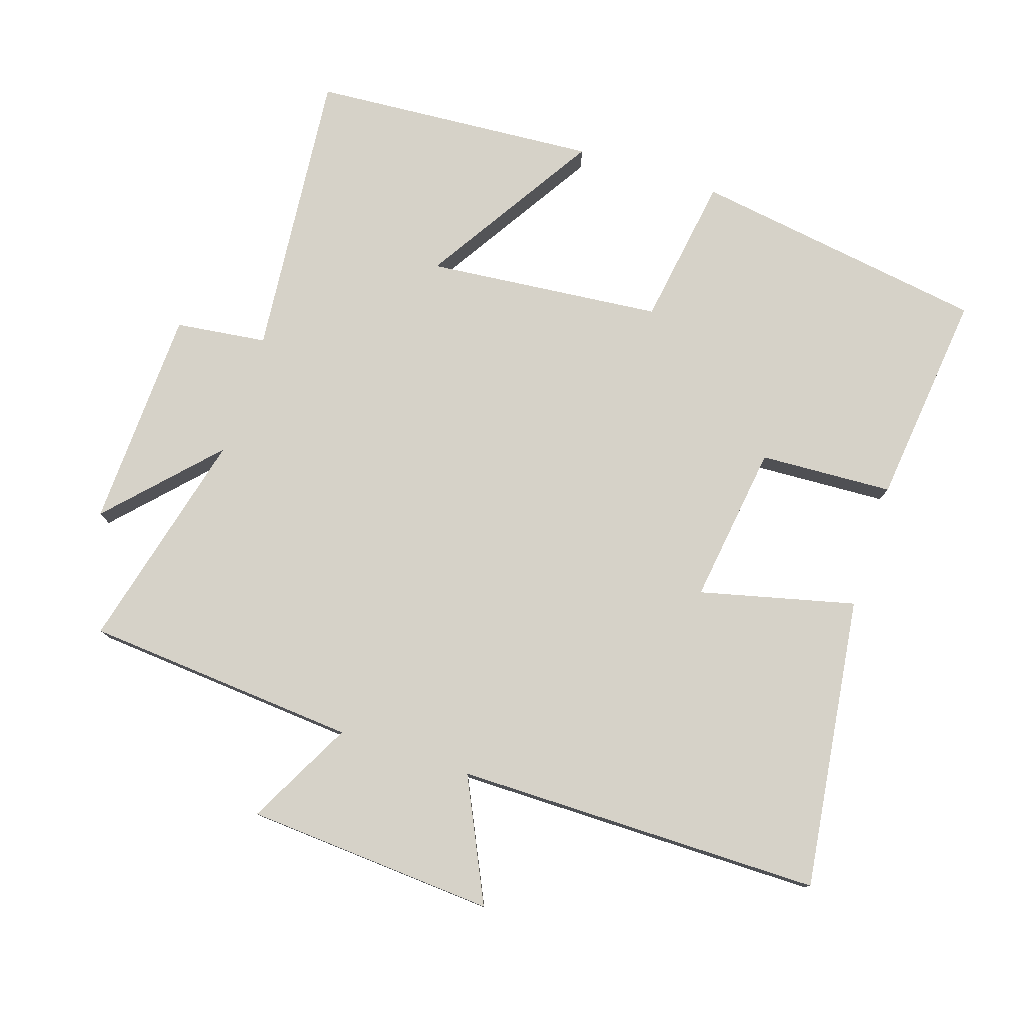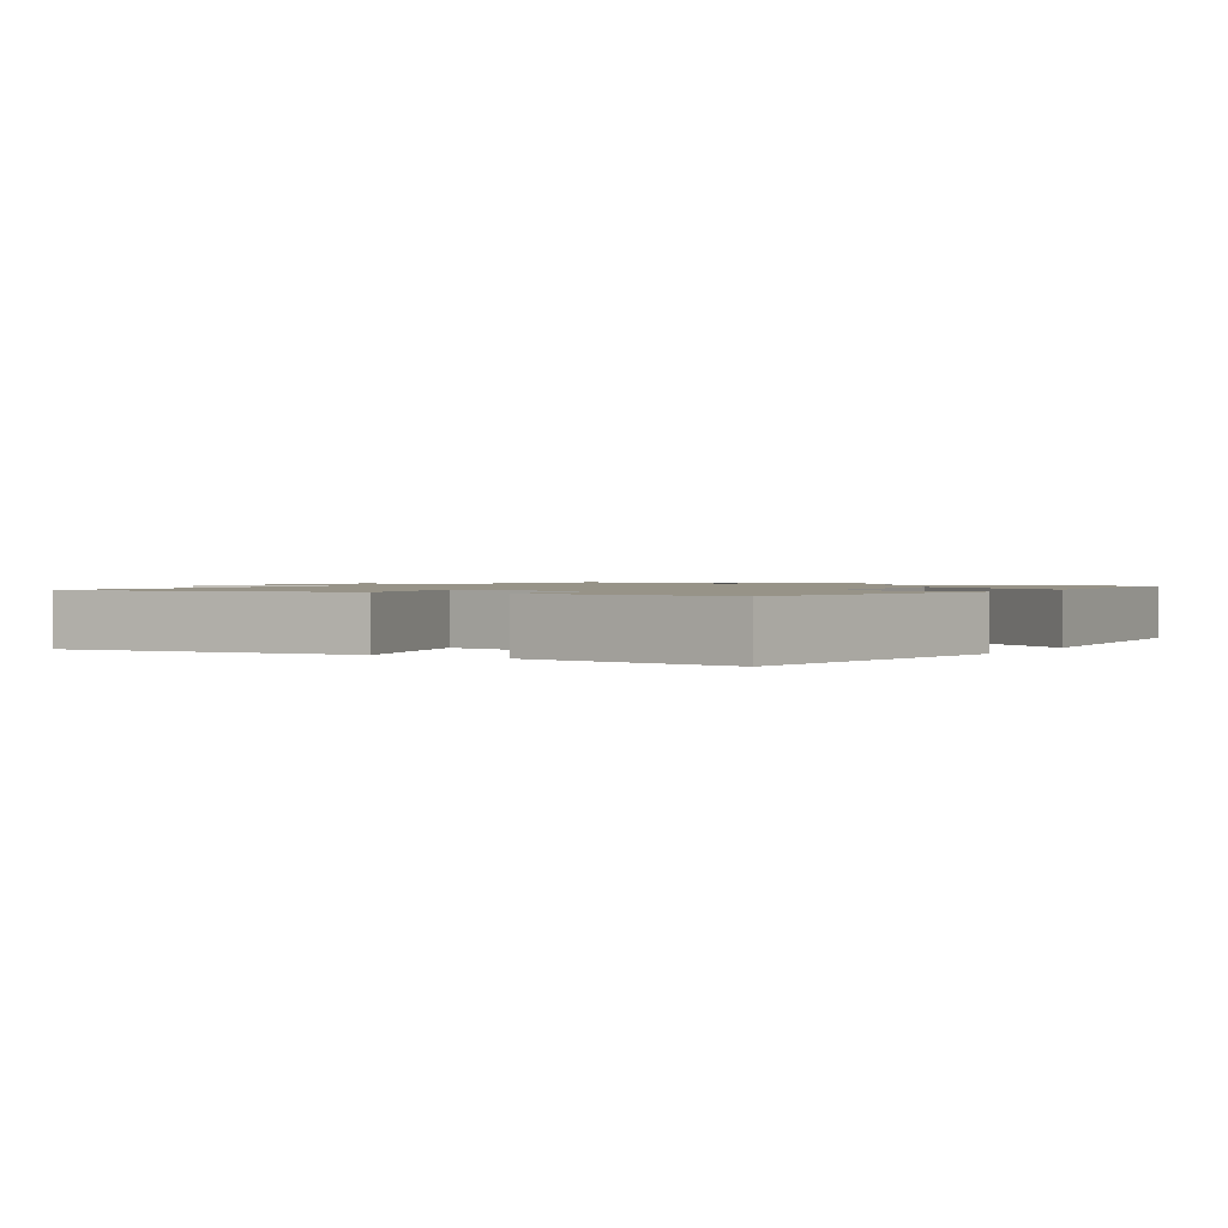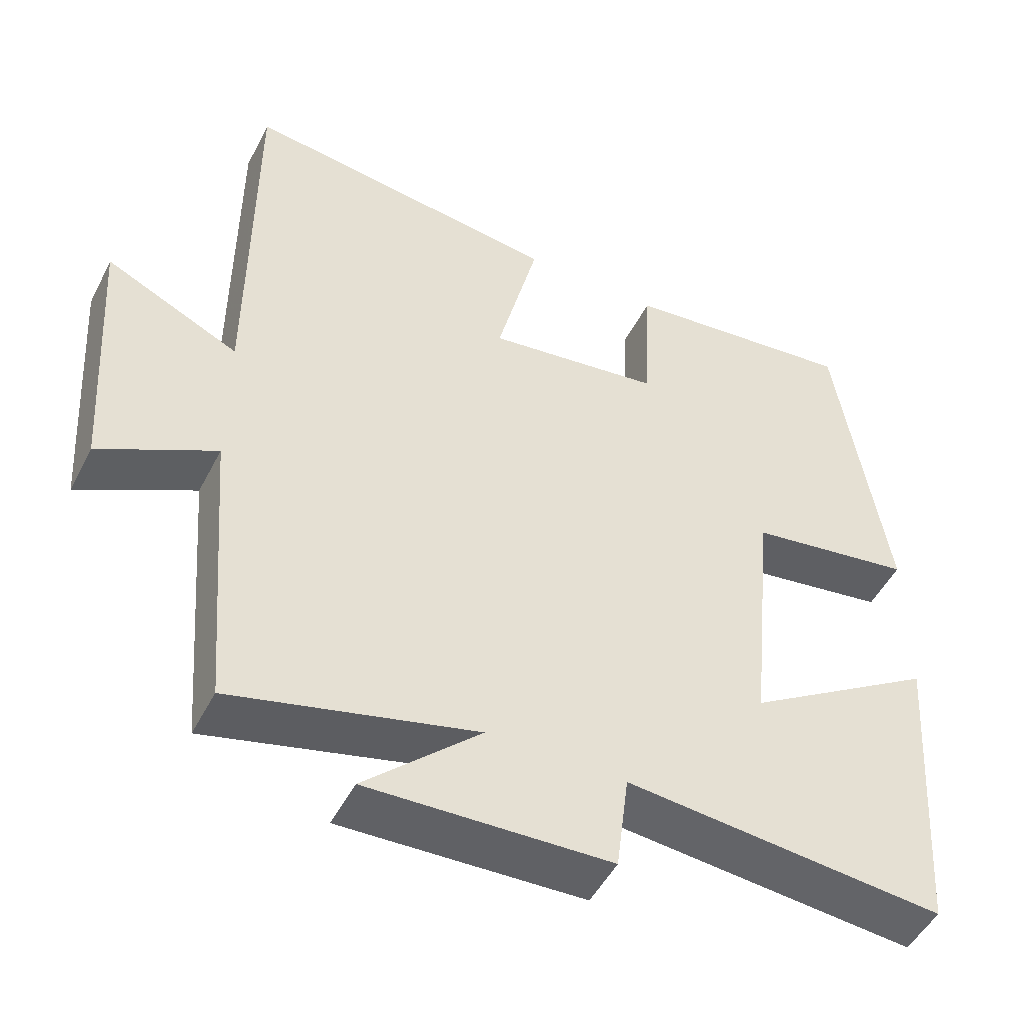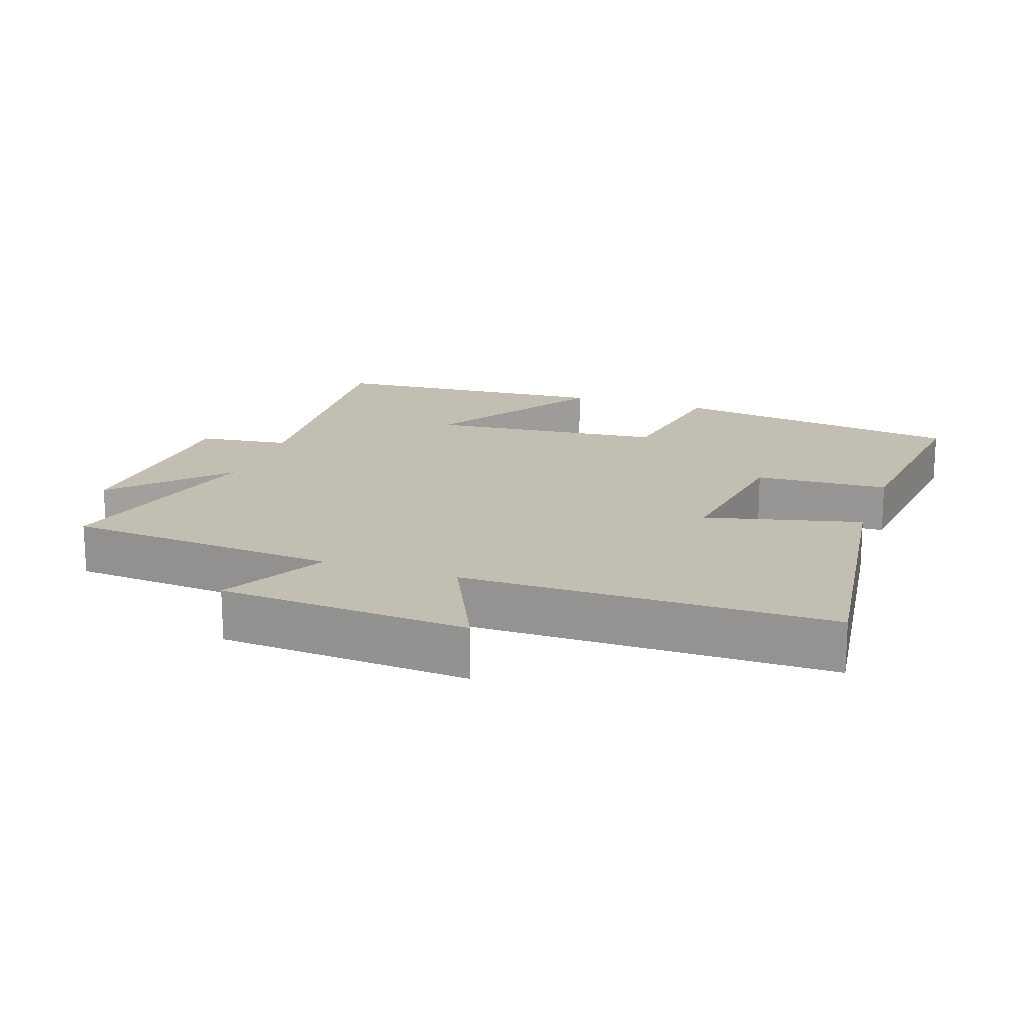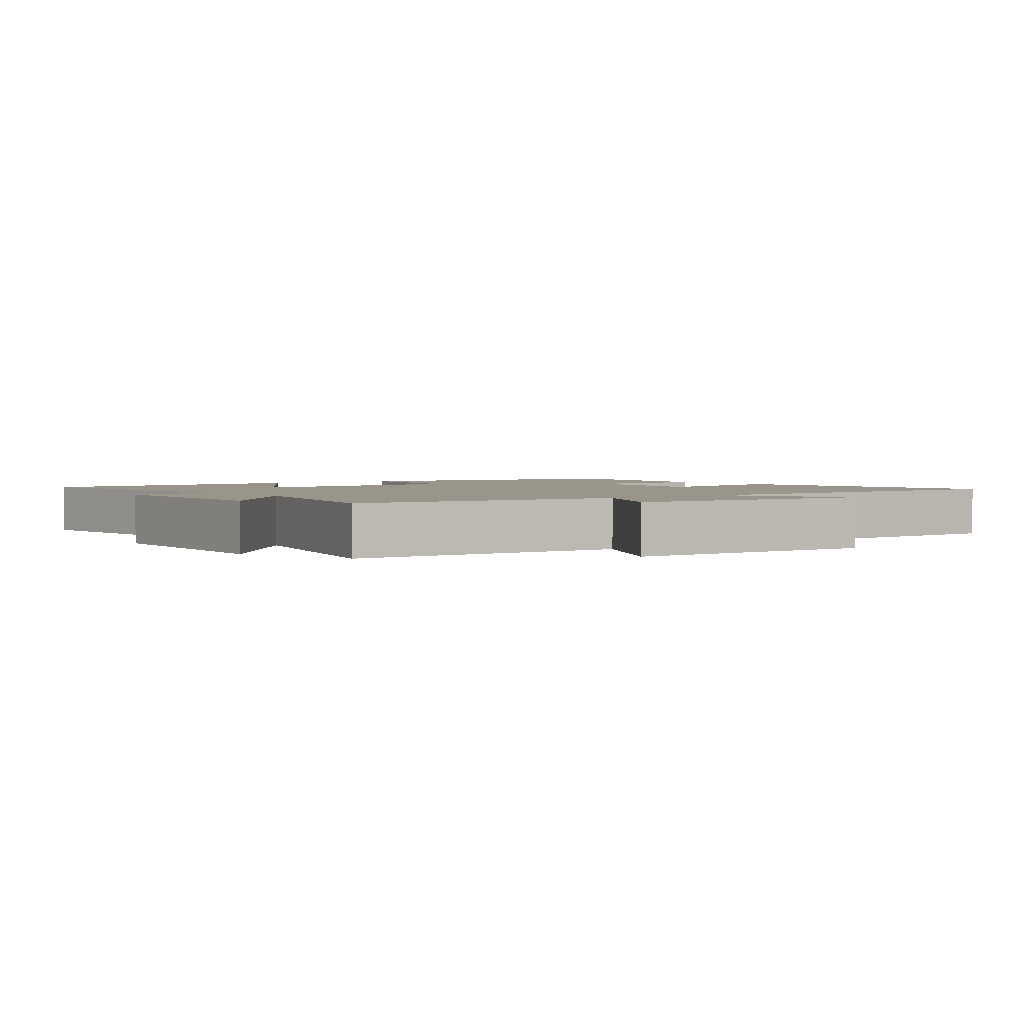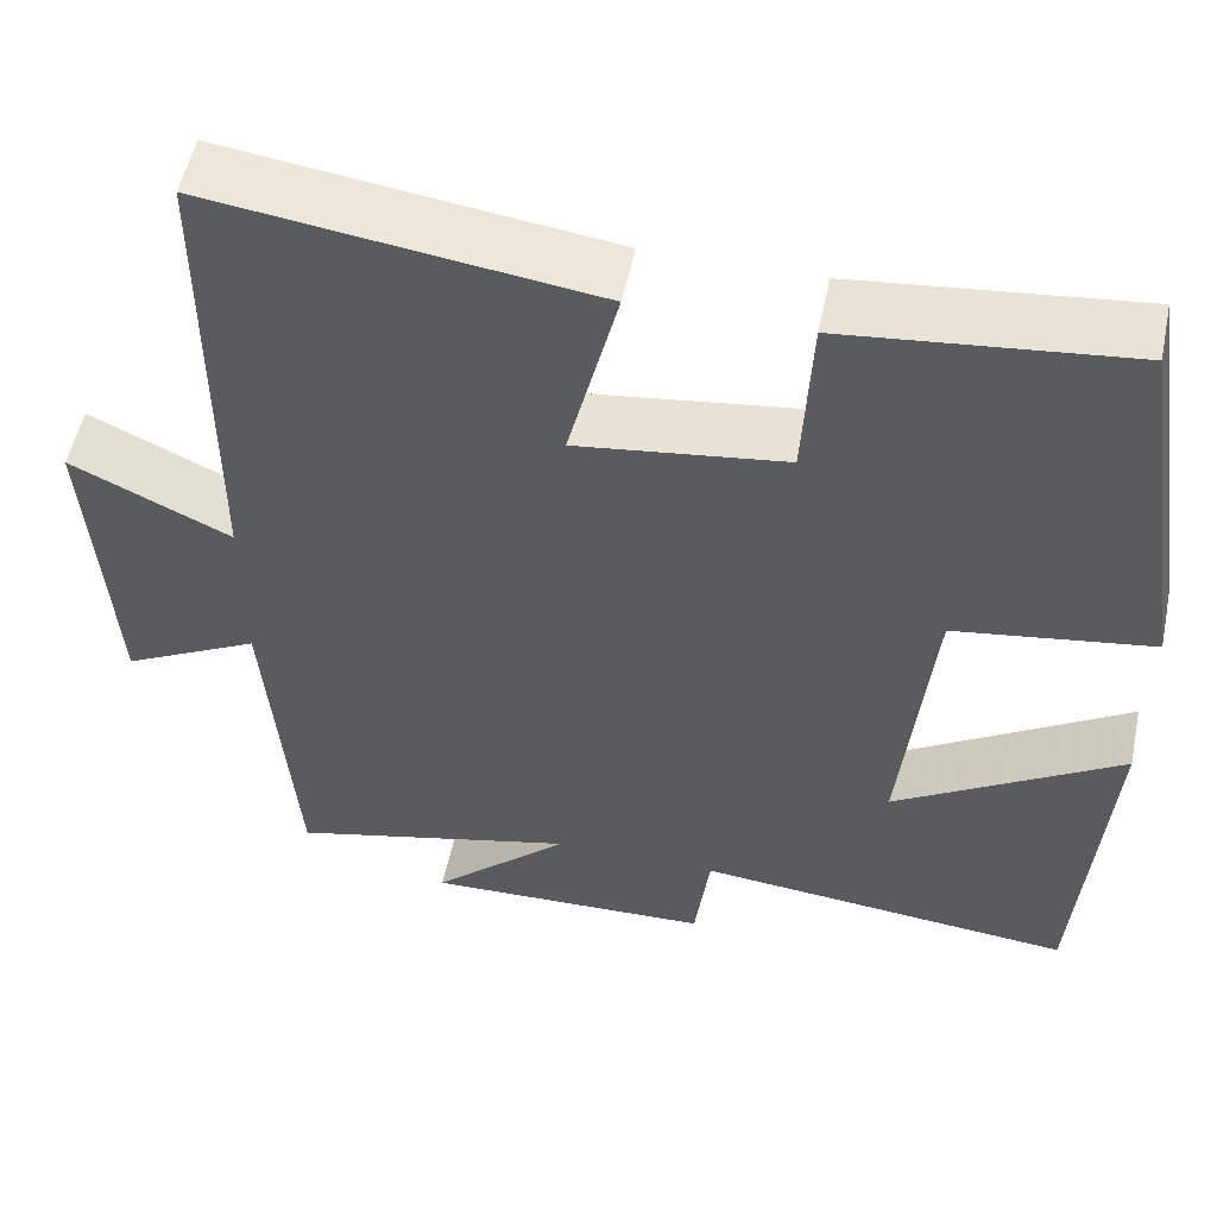
<metadata>
{"format":"obj","ext":"obj","renderer":"f3d","projection":"perspective","resolution":1024,"background":"white","views":[{"elev":78.2,"azim":-71.9,"up":"+Y"},{"elev":1.3,"azim":31.9,"up":"+Y"},{"elev":-49.5,"azim":-26.4,"up":"+Z"},{"elev":17.5,"azim":-70.8,"up":"+Y"},{"elev":2.2,"azim":-126.9,"up":"+Y"},{"elev":54.0,"azim":11.8,"up":"+Z"}]}
</metadata>
<code>
v 0.47 0.07 -0.54
v 0.044 0.07 -0.5
v 0.027 0.07 -0.634
v -0.297 0.07 -0.646
v -0.142 0.07 -0.5
v -0.468 0.07 -0.582
v -0.5 0.07 -0.181
v -0.655 0.07 -0.262
v -0.679 0.07 0.104
v -0.5 0.07 0.019
v -0.499 0.07 0.557
v -0.07 0.07 0.5
v -0.126 0.07 0.272
v 0.108 0.07 0.304
v 0.118 0.07 0.5
v 0.434 0.07 0.535
v 0.5 0.07 0.101
v 0.279 0.07 0.067
v 0.245 0.07 -0.279
v 0.5 0.07 -0.119
v 0.47 0 -0.54
v 0.044 0 -0.5
v 0.027 0 -0.634
v -0.297 0 -0.646
v -0.142 0 -0.5
v -0.468 0 -0.582
v -0.5 0 -0.181
v -0.655 0 -0.262
v -0.679 0 0.104
v -0.5 0 0.019
v -0.499 0 0.557
v -0.07 0 0.5
v -0.126 0 0.272
v 0.108 0 0.304
v 0.118 0 0.5
v 0.434 0 0.535
v 0.5 0 0.101
v 0.279 0 0.067
v 0.245 0 -0.279
v 0.5 0 -0.119
f 19 20 1 2
f 18 19 2
f 16 17 18
f 15 16 18
f 14 15 18
f 13 14 18 2
f 10 11 12 13
f 10 13 2 3
f 7 8 9 10
f 5 6 7 10
f 5 10 3
f 3 4 5
f 22 21 40 39
f 22 39 38
f 38 37 36
f 38 36 35
f 38 35 34
f 22 38 34 33
f 33 32 31 30
f 23 22 33 30
f 30 29 28 27
f 30 27 26 25
f 23 30 25
f 25 24 23
f 1 21 22 2
f 2 22 23 3
f 3 23 24 4
f 4 24 25 5
f 5 25 26 6
f 6 26 27 7
f 7 27 28 8
f 8 28 29 9
f 9 29 30 10
f 10 30 31 11
f 11 31 32 12
f 12 32 33 13
f 13 33 34 14
f 14 34 35 15
f 15 35 36 16
f 16 36 37 17
f 17 37 38 18
f 18 38 39 19
f 19 39 40 20
f 20 40 21 1

</code>
